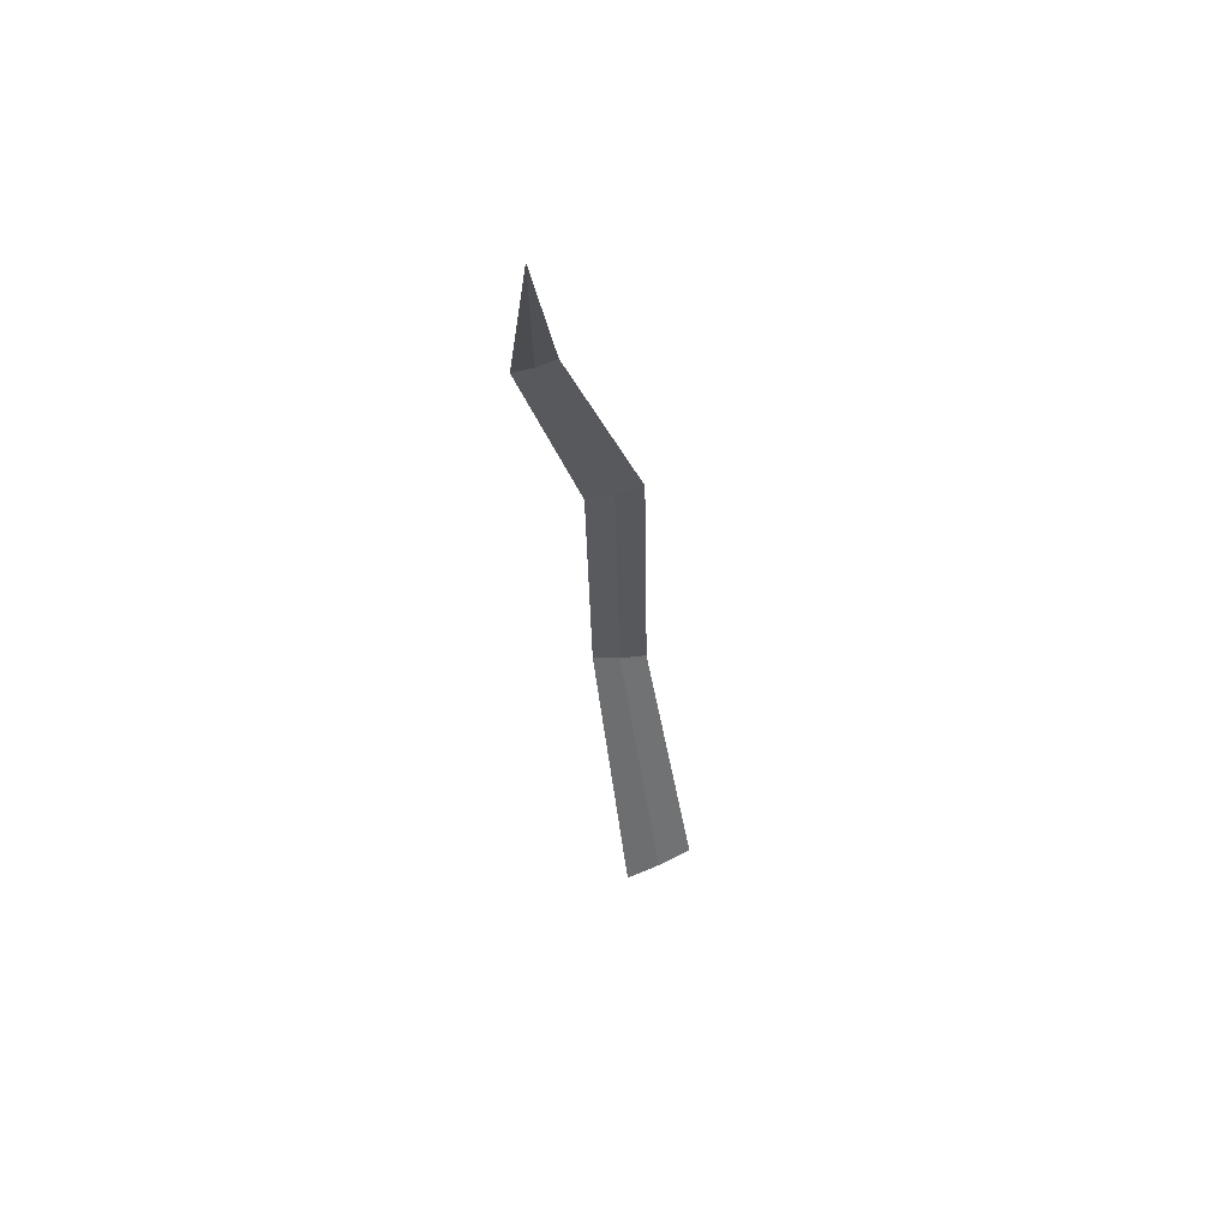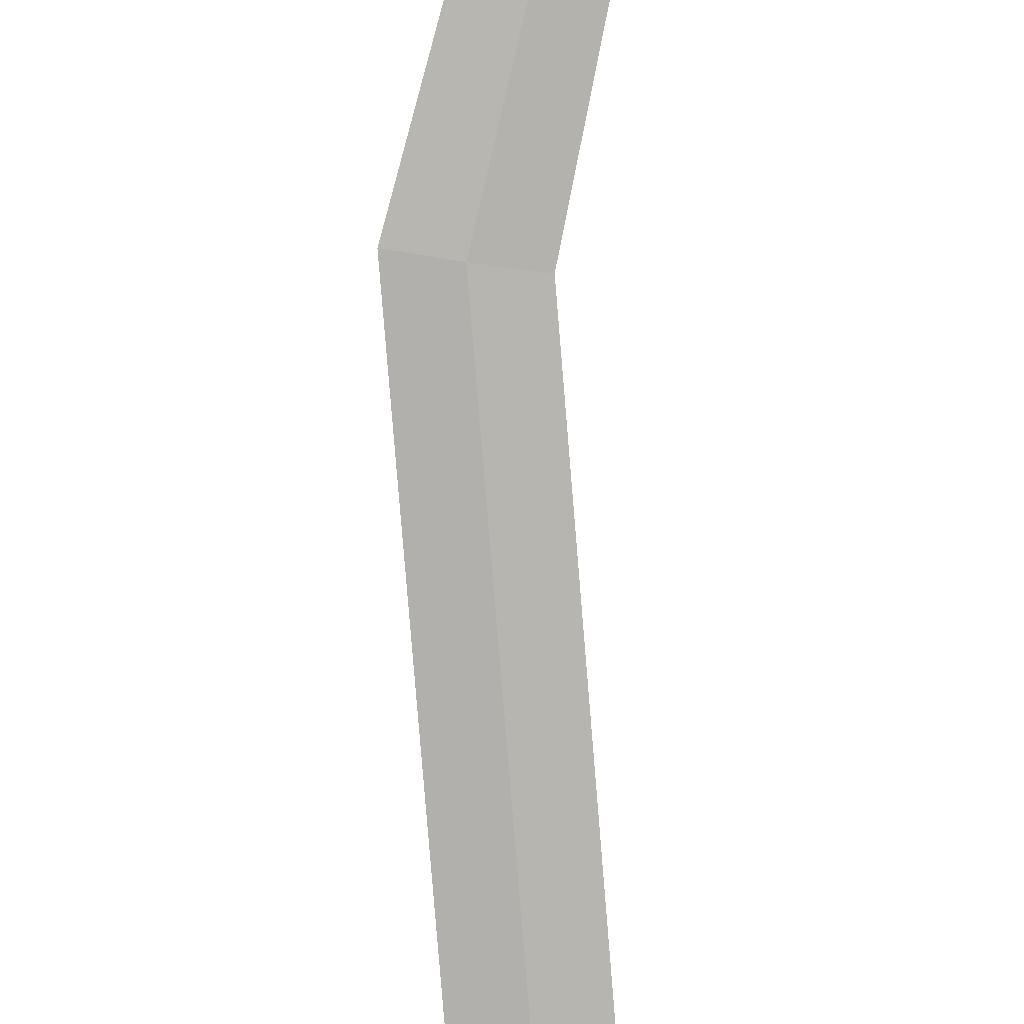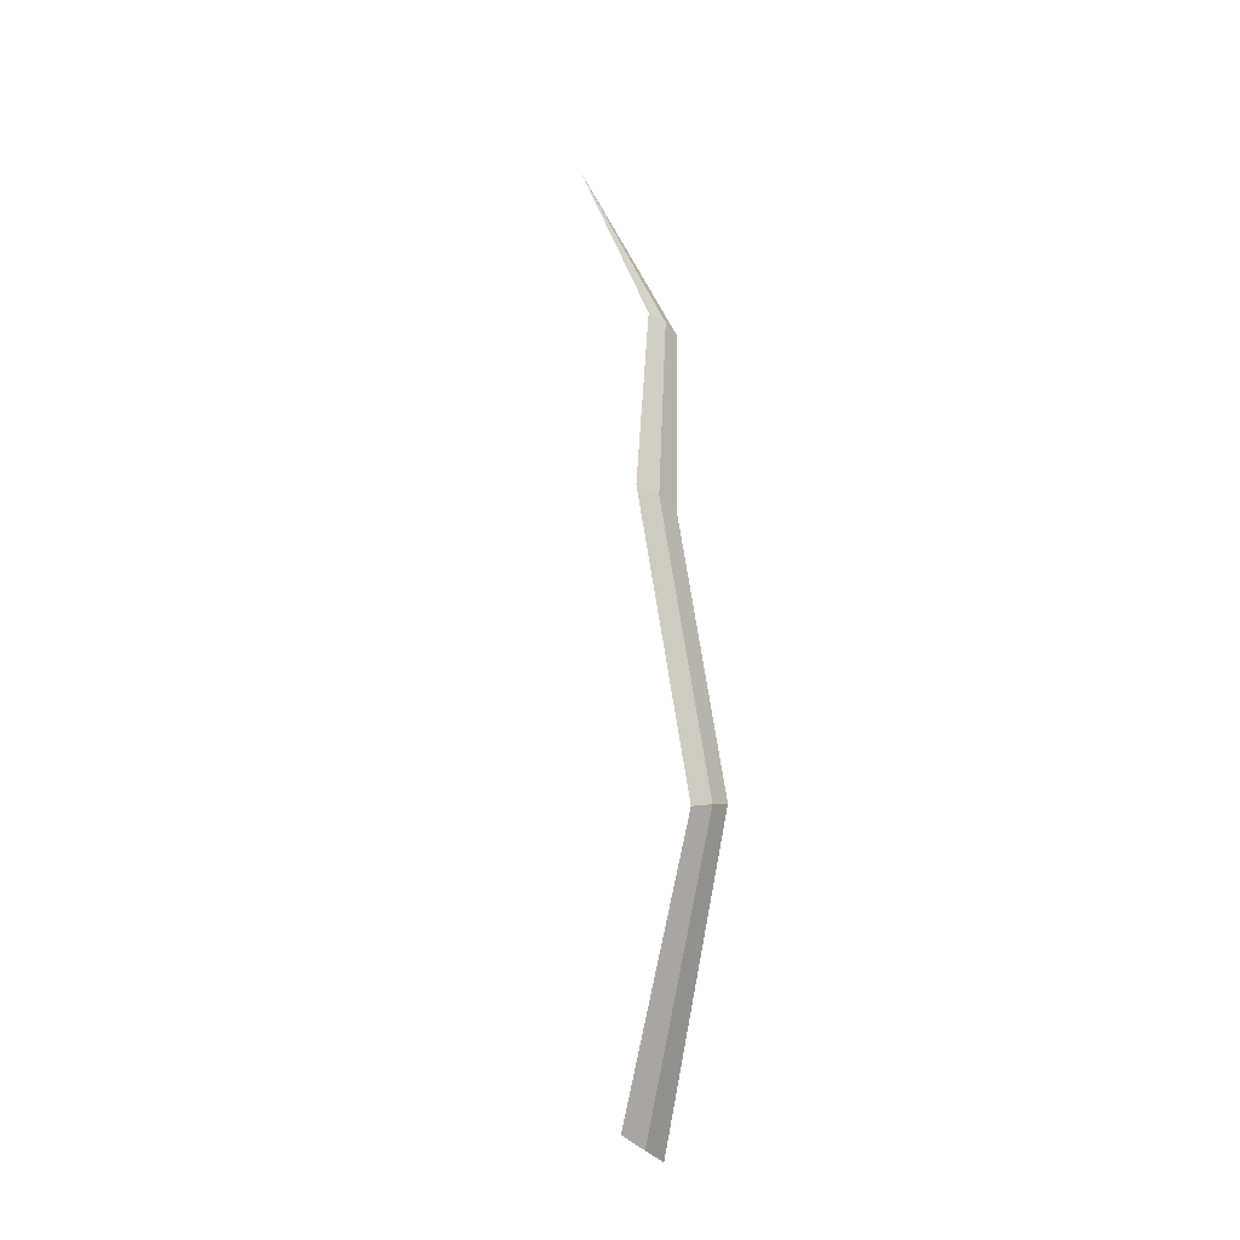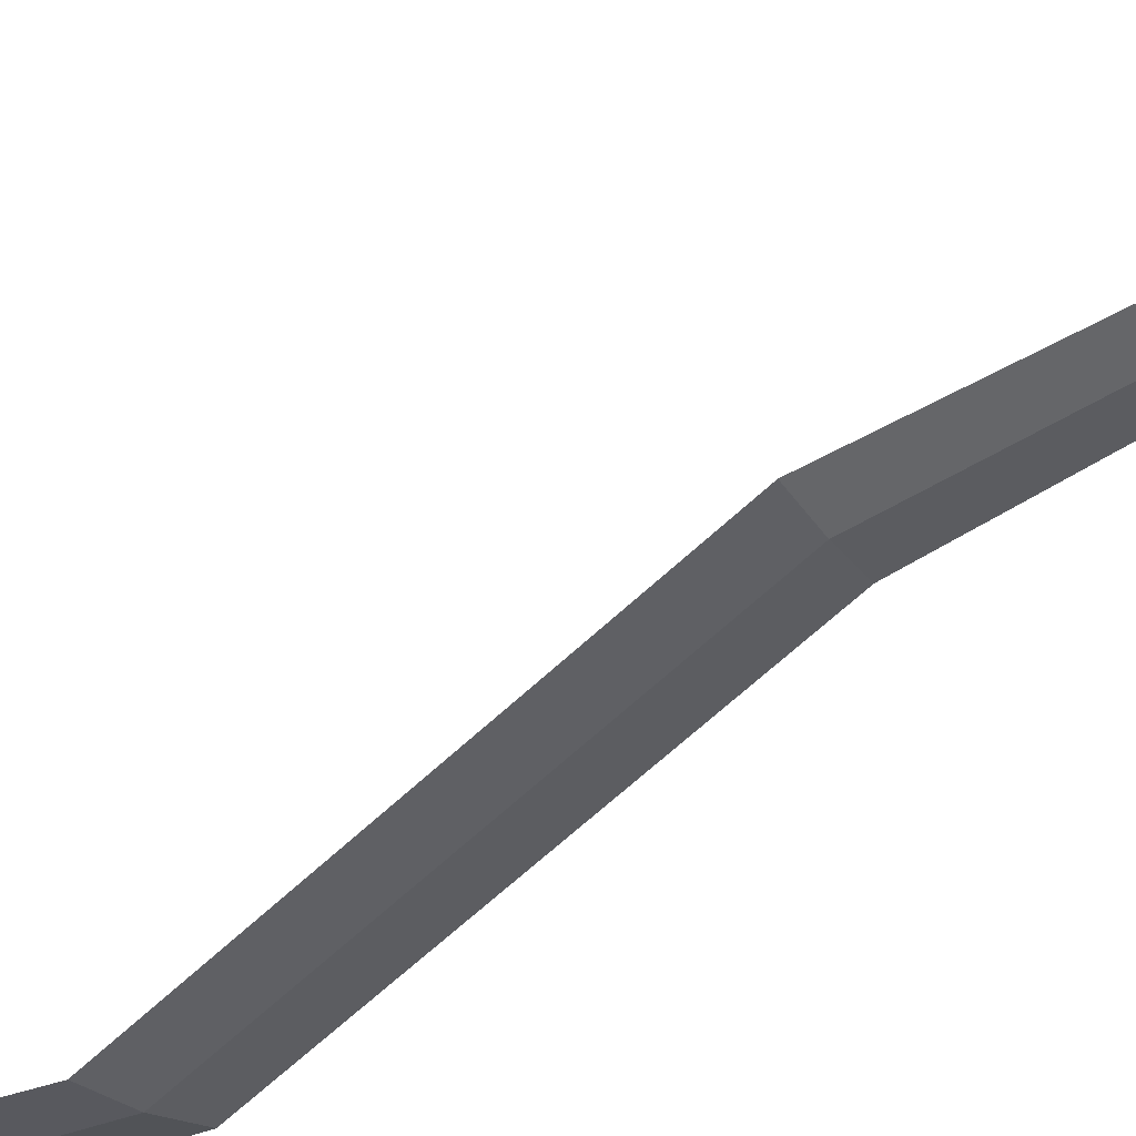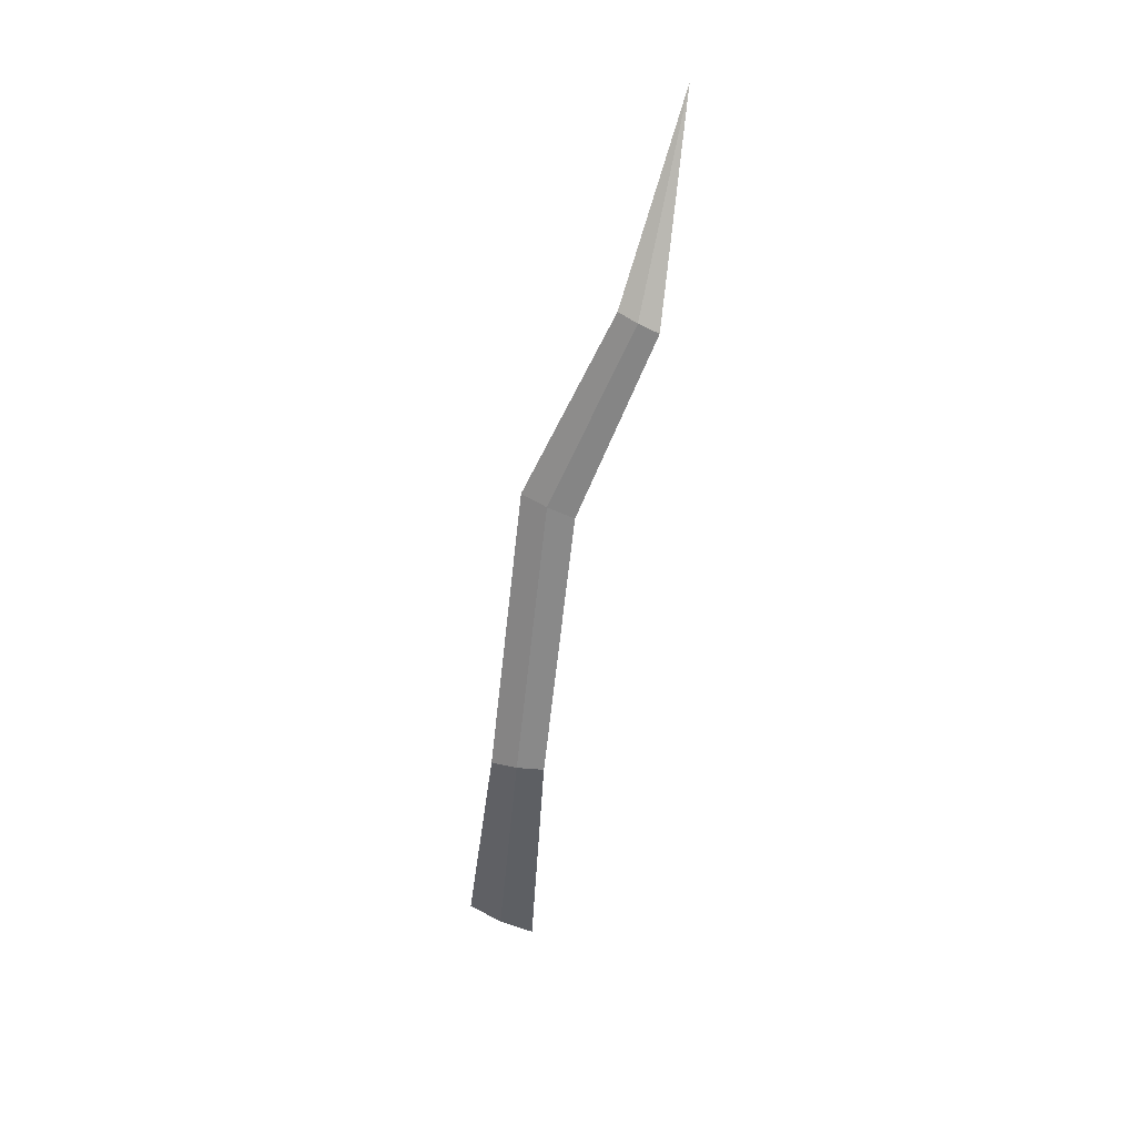
<metadata>
{"format":"obj","ext":"obj","renderer":"f3d","projection":"perspective","resolution":1024,"background":"white","views":[{"elev":44.7,"azim":-2.7,"up":"+Y"},{"elev":-66.5,"azim":-173.5,"up":"+Z"},{"elev":-8.5,"azim":132.4,"up":"+Y"},{"elev":-37.1,"azim":135.9,"up":"+Z"},{"elev":38.1,"azim":-159.0,"up":"+Y"}]}
</metadata>
<code>
o Cube
v -0.2552 -0.156 0.0561
v -0.1171 1.87 -0.2796
v -0.02395 -0.06813 -0.004744
v -0.302 1.884 -0.2493
v -0.02403 -0.05206 0.03051
v -0.3046 1.889 -0.2842
v 0.2072 0.03577 -0.03033
v -0.4891 1.902 -0.2472
v -0.1748 3.836 0.1922
v -0.3584 3.783 0.2058
v -0.3605 3.791 0.1713
v -0.5437 3.736 0.1911
v -0.683 5.088 0.5401
v -0.8189 5.038 0.5484
v -0.8219 5.049 0.517
v -0.9568 4.995 0.5358
v -0.8437 6.272 1.3
f 7 5 4 2
f 3 7 2 6
f 4 8 12 10
f 1 3 6 8
f 1 5 7 3
f 5 1 8 4
f 11 9 13 15
f 2 4 10 9
f 8 6 11 12
f 6 2 9 11
f 12 11 15 16
f 9 10 14 13
f 10 12 16 14
f 13 14 17
f 14 16 17
f 15 13 17
f 16 15 17

</code>
